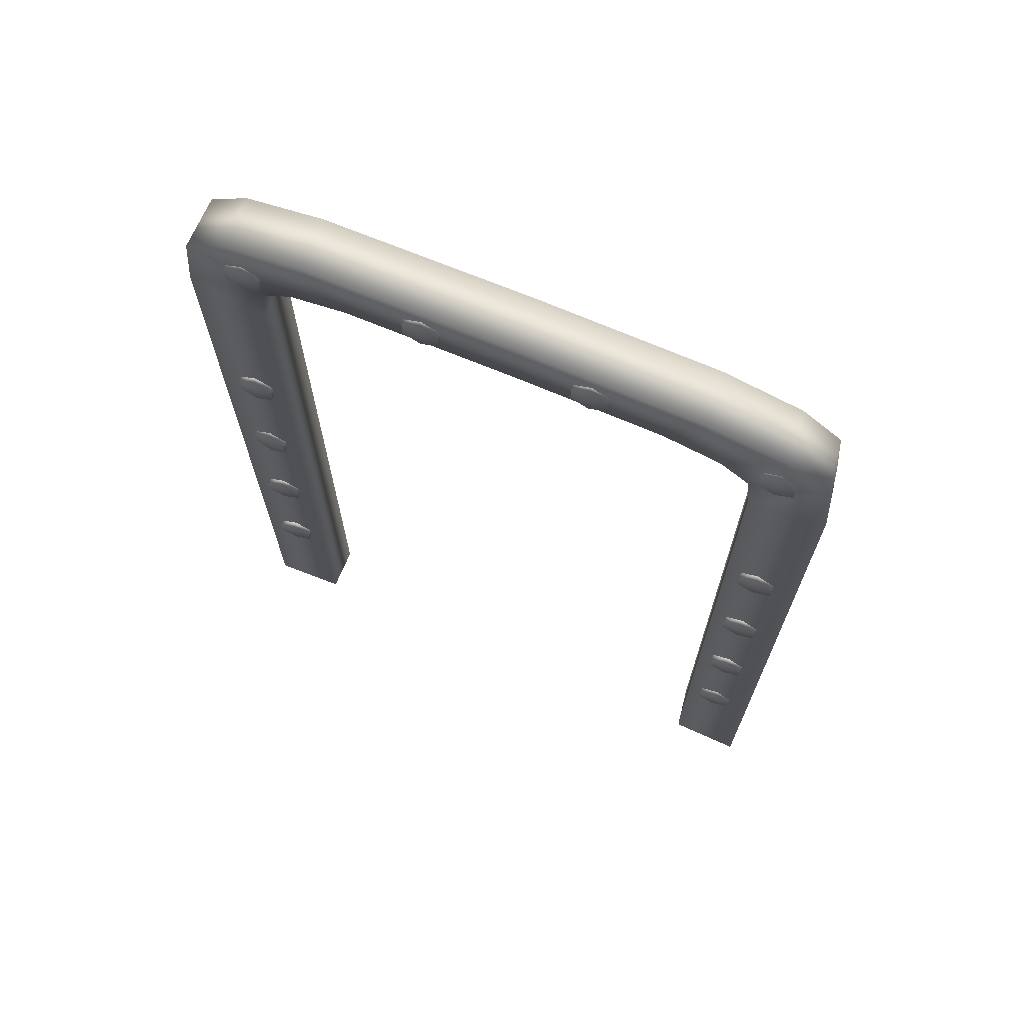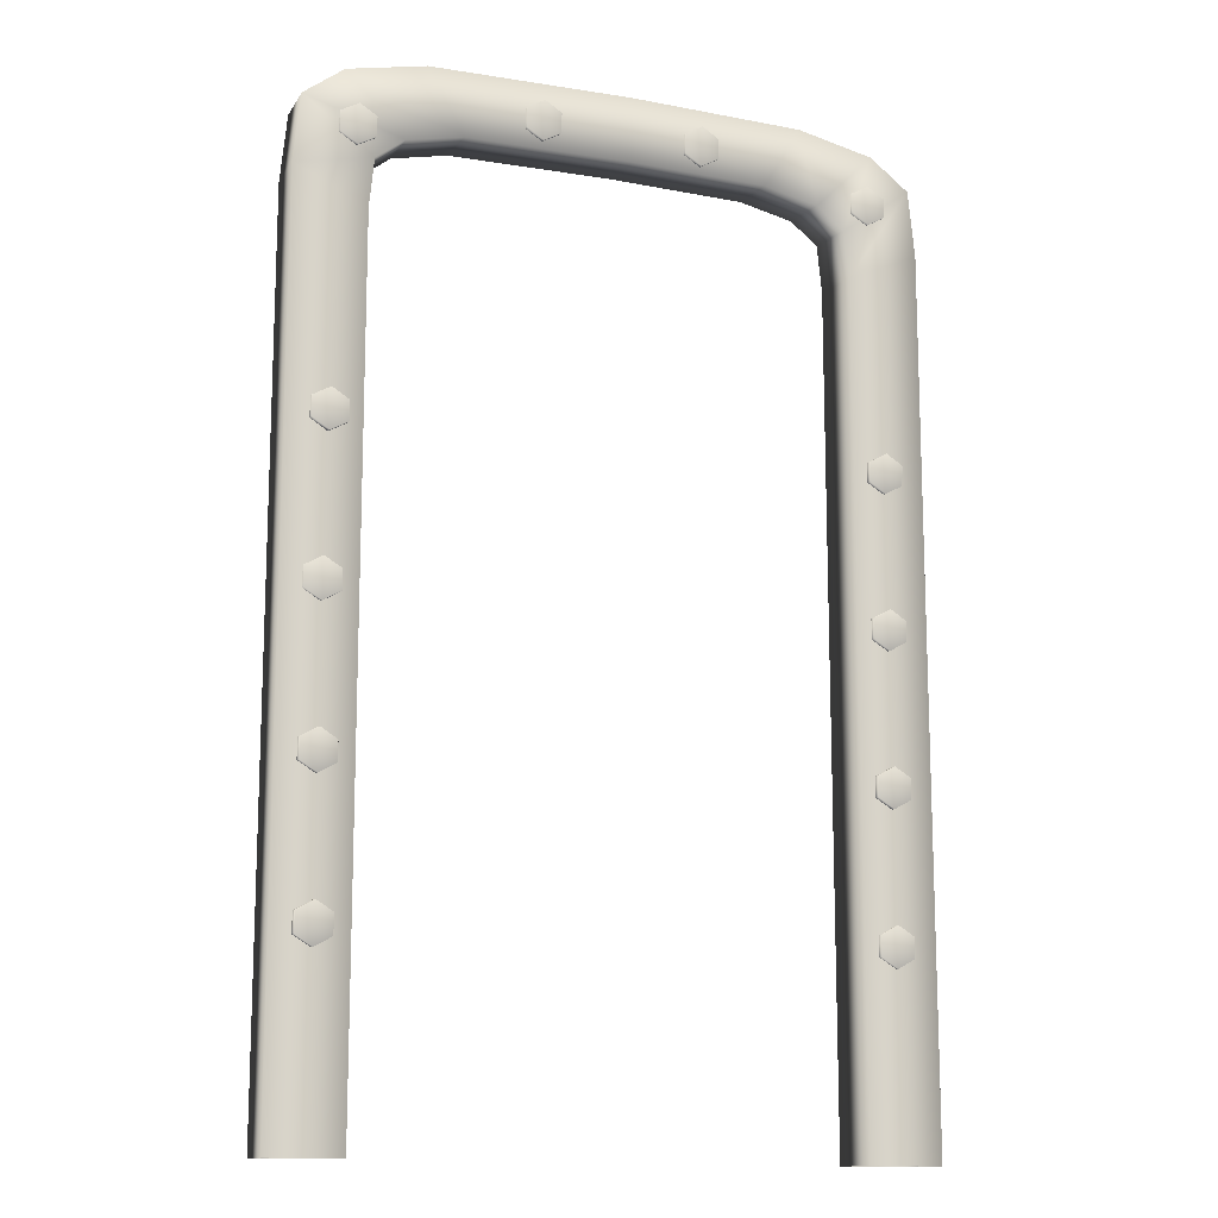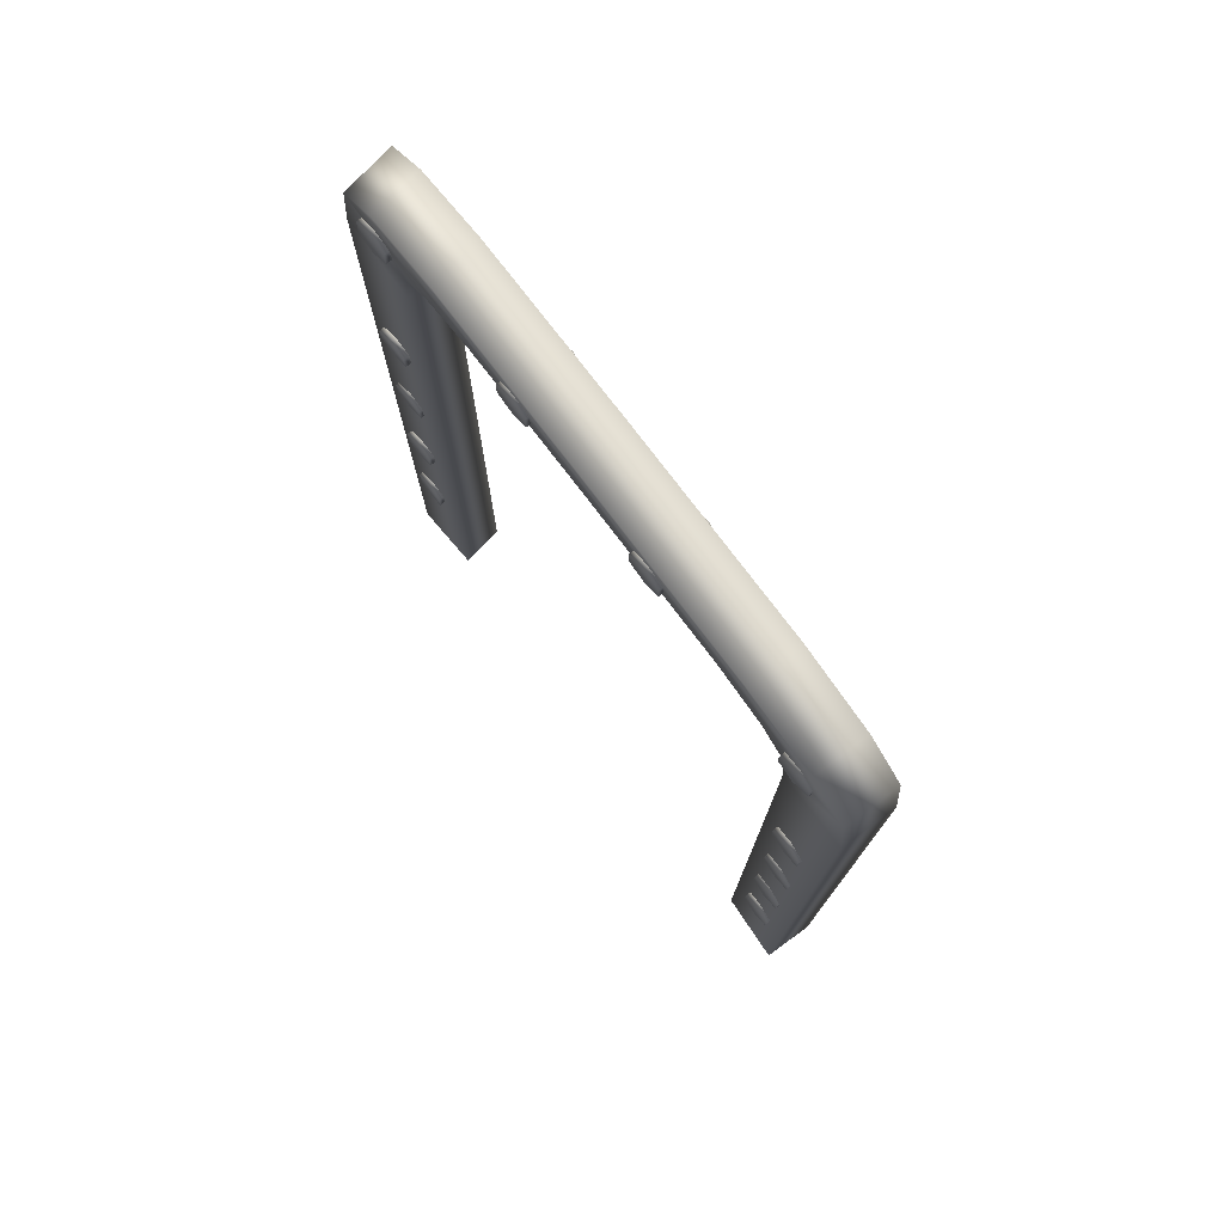
<metadata>
{"format":"obj","ext":"obj","renderer":"f3d","projection":"perspective","resolution":1024,"background":"white","views":[{"elev":70.5,"azim":22.8,"up":"+Y"},{"elev":-13.3,"azim":-21.8,"up":"+Y"},{"elev":77.0,"azim":-127.3,"up":"+Y"}]}
</metadata>
<code>
v 81.33 53.3 6.425
v 79.1 53.3 -6.945
v 79.1 115.9 -6.945
v 81.33 115.9 6.425
v 81.33 216.2 6.426
v 79.1 216.2 -6.944
v 77.37 233.7 -6.944
v 79.57 233.7 6.426
v 67.29 241.5 -6.944
v 69.28 241.5 6.426
v 47.64 245.7 -6.944
v 49.24 245.7 6.426
v 2.687 246.6 -6.944
v 3.657 246.6 6.427
v -49.42 245.7 -6.944
v -49.08 245.7 6.427
v -69.15 241.5 -6.944
v -69.21 241.5 6.428
v -79.3 233.7 -6.944
v -79.56 233.7 6.428
v -81.03 216.2 -6.944
v -81.33 216.2 6.427
v -81.33 116.2 6.427
v -81.03 116.2 -6.944
v -81.03 53.3 -6.944
v -81.33 53.3 6.427
v -62.65 53.32 -5.88
v -62.65 115.2 -5.877
v 60.88 114.9 -5.883
v 60.88 53.32 -5.886
v -62.65 208.1 -5.876
v -61.4 220.6 -5.876
v 59.64 220.6 -5.882
v 60.88 208.1 -5.882
v -54.09 226.2 -5.876
v -39.89 229.3 -5.876
v 2.427 229.9 -5.877
v 38.23 229.3 -5.879
v 52.37 226.2 -5.881
v -62.67 115.2 5.932
v -62.67 53.32 5.931
v 62.68 53.32 5.93
v 62.68 114.9 5.93
v -61.39 220.6 5.932
v -62.67 208.1 5.932
v 62.68 208.1 5.931
v 61.41 220.6 5.931
v -39.46 229.3 5.932
v -53.94 226.2 5.932
v 3.319 229.9 5.932
v 39.57 229.3 5.931
v 54 226.2 5.931
v 81.33 -9.475 6.423
v 79.1 -9.475 -6.945
v -81.03 -8.435 -6.945
v -81.33 -8.435 6.425
v -62.65 -8.398 -5.884
v 60.88 -9.435 -5.89
v -62.67 -8.398 5.93
v 62.68 -9.435 5.929
v 67.81 228 -7.877
v 67.89 222.9 -7.964
v 63.4 225.4 -7.788
v 63.32 230.5 -7.701
v 67.73 233.1 -7.789
v 72.22 230.7 -7.965
v 72.3 225.5 -8.052
v 67.95 222.8 -6.136
v 63.45 225.3 -5.96
v 63.37 230.5 -5.873
v 67.78 233.1 -5.962
v 72.28 230.6 -6.138
v 72.36 225.5 -6.225
v -65.84 228 -7.362
v -65.76 222.9 -7.449
v -70.25 225.4 -7.274
v -70.34 230.5 -7.187
v -65.93 233.1 -7.275
v -61.43 230.7 -7.451
v -61.35 225.5 -7.538
v -65.71 222.8 -5.622
v -70.2 225.3 -5.446
v -70.28 230.5 -5.359
v -65.87 233.1 -5.448
v -61.38 230.6 -5.623
v -61.3 225.5 -5.71
v 70.79 157.5 -7.962
v 70.87 152.4 -7.737
v 66.38 154.9 -7.713
v 66.29 160 -7.938
v 70.71 162.6 -8.186
v 75.2 160.1 -8.211
v 75.28 155 -7.986
v 70.92 152.4 -5.911
v 66.43 154.9 -5.887
v 66.35 160.1 -6.112
v 70.76 162.7 -6.36
v 75.25 160.2 -6.384
v 75.34 155.1 -6.16
v -70.87 157.5 -7.488
v -70.79 152.4 -7.483
v -75.29 154.9 -7.56
v -75.37 160 -7.564
v -70.96 162.7 -7.492
v -66.46 160.2 -7.416
v -66.38 155 -7.411
v -70.82 152.4 -5.655
v -75.32 154.9 -5.731
v -75.4 160 -5.736
v -70.99 162.7 -5.664
v -66.49 160.2 -5.587
v -66.41 155 -5.582
v 70.79 117.9 -7.39
v 70.87 112.7 -7.166
v 66.38 115.3 -7.141
v 66.29 120.4 -7.366
v 70.71 123 -7.615
v 75.2 120.5 -7.639
v 75.28 115.4 -7.414
v 70.92 112.8 -5.339
v 66.43 115.3 -5.315
v 66.35 120.5 -5.54
v 70.76 123.1 -5.788
v 75.25 120.6 -5.813
v 75.34 115.5 -5.588
v -71.52 117.9 -7.292
v -71.44 112.8 -7.287
v -75.94 115.3 -7.364
v -76.02 120.4 -7.368
v -71.61 123.1 -7.296
v -67.11 120.6 -7.22
v -67.03 115.4 -7.215
v -71.47 112.8 -5.459
v -75.97 115.3 -5.535
v -76.05 120.4 -5.54
v -71.64 123.1 -5.468
v -67.14 120.6 -5.391
v -67.06 115.4 -5.387
v 70.79 79.09 -7.901
v 70.87 73.95 -7.934
v 66.38 76.45 -7.785
v 66.29 81.59 -7.752
v 70.71 84.23 -7.869
v 75.2 81.73 -8.018
v 75.28 76.59 -8.051
v 70.92 73.94 -6.106
v 66.43 76.44 -5.957
v 66.35 81.58 -5.924
v 70.76 84.22 -6.041
v 75.25 81.72 -6.19
v 75.34 76.58 -6.223
v -71.52 79.11 -7.24
v -71.44 73.98 -7.492
v -75.94 76.48 -7.444
v -76.02 81.61 -7.191
v -71.61 84.25 -6.987
v -67.11 81.75 -7.036
v -67.03 76.61 -7.288
v -71.47 73.89 -5.666
v -75.97 76.39 -5.617
v -76.05 81.52 -5.365
v -71.64 84.16 -5.161
v -67.14 81.66 -5.209
v -67.06 76.52 -5.462
v 70.79 41.08 -7.757
v 70.87 35.94 -7.758
v 66.38 38.44 -7.757
v 66.29 43.58 -7.757
v 70.71 46.23 -7.757
v 75.2 43.73 -7.758
v 75.28 38.58 -7.758
v 70.92 35.93 -5.962
v 66.43 38.43 -5.813
v 66.35 43.57 -5.78
v 70.76 46.22 -5.897
v 75.25 43.72 -6.046
v 75.34 38.57 -6.079
v -71.52 41.11 -7.604
v -71.44 35.97 -7.857
v -75.94 38.47 -7.808
v -76.02 43.61 -7.556
v -71.61 46.24 -7.352
v -67.11 43.74 -7.4
v -67.03 38.6 -7.653
v -71.47 35.88 -6.031
v -75.97 38.38 -5.982
v -76.05 43.52 -5.73
v -71.64 46.15 -5.526
v -67.14 43.65 -5.574
v -67.06 38.51 -5.827
v 21.87 236.5 -7.478
v 21.95 231.4 -7.31
v 17.46 233.9 -7.258
v 17.38 239 -7.426
v 21.79 241.7 -7.646
v 26.28 239.2 -7.698
v 26.37 234 -7.53
v 22.01 231.4 -5.483
v 17.52 234 -5.431
v 17.43 239.1 -5.6
v 21.84 241.7 -5.819
v 26.34 239.2 -5.871
v 26.42 234.1 -5.703
v -19.69 236.5 -7.627
v -19.61 231.4 -7.459
v -24.11 233.9 -7.407
v -24.19 239 -7.575
v -19.78 241.7 -7.795
v -15.28 239.2 -7.847
v -15.2 234 -7.678
v -19.56 231.4 -5.632
v -24.05 234 -5.58
v -24.13 239.1 -5.748
v -19.72 241.7 -5.968
v -15.23 239.2 -6.02
v -15.15 234.1 -5.852
v 67.83 228 6.983
v 67.75 222.9 7.069
v 72.25 225.4 6.966
v 72.33 230.5 6.88
v 67.92 233.1 6.897
v 63.42 230.7 7
v 63.34 225.5 7.086
v 67.72 222.8 5.241
v 72.22 225.3 5.138
v 72.3 230.5 5.051
v 67.89 233.1 5.068
v 63.4 230.6 5.171
v 63.31 225.5 5.258
v -65.82 228 7.126
v -65.9 222.8 7.117
v -61.41 225.3 7.119
v -61.33 230.5 7.128
v -65.74 233.1 7.135
v -70.23 230.6 7.133
v -70.32 225.5 7.125
v -65.93 222.9 5.13
v -61.43 225.4 5.166
v -61.35 230.5 5.367
v -65.76 233.2 5.532
v -70.26 230.7 5.495
v -70.34 225.5 5.294
v 70.81 157.5 7.479
v 70.73 152.4 7.254
v 75.22 154.9 7.302
v 75.3 160 7.527
v 70.89 162.6 7.704
v 66.4 160.1 7.656
v 66.32 155 7.431
v 70.71 152.4 5.427
v 75.2 154.9 5.476
v 75.28 160.1 5.701
v 70.86 162.7 5.877
v 66.37 160.2 5.829
v 66.29 155.1 5.604
v -70.87 157.5 7.614
v -70.95 152.4 7.614
v -66.46 154.9 7.486
v -66.37 160 7.487
v -70.79 162.7 7.614
v -75.28 160.2 7.741
v -75.36 155 7.741
v -71 152.4 5.786
v -66.51 154.9 5.658
v -66.43 160 5.659
v -70.84 162.7 5.786
v -75.33 160.2 5.913
v -75.41 155 5.913
v 70.81 117.9 7.505
v 70.73 112.7 7.28
v 75.22 115.3 7.329
v 75.3 120.4 7.554
v 70.89 123 7.73
v 66.4 120.5 7.682
v 66.32 115.4 7.457
v 70.71 112.8 5.454
v 75.2 115.3 5.502
v 75.28 120.5 5.727
v 70.86 123.1 5.904
v 66.37 120.6 5.855
v 66.29 115.5 5.63
v -71.55 117.9 7.353
v -71.63 112.8 7.348
v -67.14 115.3 7.497
v -67.06 120.4 7.502
v -71.47 123.1 7.358
v -75.96 120.6 7.209
v -76.04 115.4 7.203
v -71.57 112.8 5.52
v -67.08 115.3 5.669
v -67 120.4 5.674
v -71.41 123.1 5.53
v -75.9 120.6 5.381
v -75.98 115.4 5.376
v 70.81 79.07 7.651
v 70.73 73.93 7.462
v 75.22 76.43 7.493
v 75.31 81.57 7.682
v 70.89 84.21 7.84
v 66.4 81.71 7.809
v 66.31 76.57 7.62
v 70.7 74 5.635
v 75.2 76.5 5.665
v 75.28 81.64 5.854
v 70.87 84.28 6.013
v 66.37 81.77 5.982
v 66.29 76.63 5.793
v -71.49 79.07 7.531
v -71.55 73.93 7.41
v -67.08 76.46 7.122
v -67.02 81.6 7.243
v -71.43 84.22 7.652
v -75.9 81.69 7.94
v -75.96 76.55 7.82
v -71.69 73.98 5.588
v -67.22 76.51 5.3
v -67.16 81.65 5.421
v -71.58 84.26 5.83
v -76.05 81.73 6.118
v -76.1 76.59 5.997
v 70.81 41.06 7.278
v 70.73 35.92 7.123
v 75.22 38.42 7.137
v 75.31 43.56 7.293
v 70.89 46.2 7.434
v 66.4 43.7 7.419
v 66.31 38.56 7.264
v 70.7 35.98 5.295
v 75.2 38.48 5.31
v 75.28 43.62 5.465
v 70.87 46.26 5.606
v 66.37 43.76 5.592
v 66.29 38.62 5.436
v -71.5 41.05 7.764
v -71.58 35.91 7.489
v -67.09 38.43 7.318
v -67.01 43.56 7.592
v -71.41 46.19 8.039
v -75.9 43.67 8.21
v -75.98 38.54 7.936
v -71.7 36.01 5.668
v -67.22 38.53 5.496
v -67.14 43.66 5.771
v -71.54 46.29 6.217
v -76.02 43.77 6.389
v -76.11 38.64 6.114
v 21.89 236.5 7.302
v 21.82 231.4 7.133
v 26.31 233.9 7.154
v 26.39 239 7.323
v 21.97 241.7 7.471
v 17.48 239.2 7.45
v 17.4 234 7.281
v 21.79 231.4 5.306
v 26.28 234 5.327
v 26.36 239.1 5.496
v 21.95 241.7 5.643
v 17.46 239.2 5.622
v 17.38 234.1 5.454
v -19.67 236.5 7.338
v -19.75 231.4 7.169
v -15.26 233.9 7.19
v -15.18 239 7.359
v -19.59 241.7 7.507
v -24.09 239.2 7.486
v -24.17 234 7.317
v -19.78 231.4 5.342
v -15.28 234 5.363
v -15.2 239.1 5.531
v -19.62 241.7 5.679
v -24.11 239.2 5.658
v -24.19 234.1 5.489
g g cadre_porte002_cadre_porte002
f 1 2 3
f 3 4 1
f 5 6 7
f 7 8 5
f 8 7 9
f 9 10 8
f 10 9 11
f 11 12 10
f 12 11 13
f 13 14 12
f 14 13 15
f 15 16 14
f 16 15 17
f 17 18 16
f 18 17 19
f 19 20 18
f 20 19 21
f 21 22 20
f 23 24 25
f 25 26 23
f 27 25 24
f 24 28 27
f 29 3 2
f 2 30 29
f 31 21 19
f 19 32 31
f 33 7 6
f 6 34 33
f 32 19 17
f 17 35 32
f 35 17 15
f 15 36 35
f 36 15 13
f 13 37 36
f 37 13 11
f 11 38 37
f 38 11 9
f 9 39 38
f 39 9 7
f 7 33 39
f 40 23 26
f 26 41 40
f 42 1 4
f 4 43 42
f 44 20 22
f 22 45 44
f 46 5 8
f 8 47 46
f 48 16 18
f 18 49 48
f 49 18 20
f 20 44 49
f 50 14 16
f 16 48 50
f 51 12 14
f 14 50 51
f 47 8 10
f 10 52 47
f 52 10 12
f 12 51 52
f 28 40 41
f 41 27 28
f 32 44 45
f 45 31 32
f 35 49 44
f 44 32 35
f 36 48 49
f 49 35 36
f 37 50 48
f 48 36 37
f 38 51 50
f 50 37 38
f 39 52 51
f 51 38 39
f 33 47 52
f 52 39 33
f 34 46 47
f 47 33 34
f 30 42 43
f 43 29 30
f 4 3 6
f 6 5 4
f 2 1 53
f 53 54 2
f 26 25 55
f 55 56 26
f 24 23 22
f 22 21 24
f 28 24 21
f 21 31 28
f 25 27 57
f 57 55 25
f 30 2 54
f 54 58 30
f 3 29 34
f 34 6 3
f 41 26 56
f 56 59 41
f 23 40 45
f 45 22 23
f 43 4 5
f 5 46 43
f 1 42 60
f 60 53 1
f 27 41 59
f 59 57 27
f 40 28 31
f 31 45 40
f 29 43 46
f 46 34 29
f 42 30 58
f 58 60 42
f 61 62 63
f 61 63 64
f 61 64 65
f 61 65 66
f 61 66 67
f 61 67 62
f 63 62 68
f 68 69 63
f 64 63 69
f 69 70 64
f 65 64 70
f 70 71 65
f 66 65 71
f 71 72 66
f 67 66 72
f 72 73 67
f 62 67 73
f 73 68 62
f 74 75 76
f 74 76 77
f 74 77 78
f 74 78 79
f 74 79 80
f 74 80 75
f 76 75 81
f 81 82 76
f 77 76 82
f 82 83 77
f 78 77 83
f 83 84 78
f 79 78 84
f 84 85 79
f 80 79 85
f 85 86 80
f 75 80 86
f 86 81 75
f 87 88 89
f 87 89 90
f 87 90 91
f 87 91 92
f 87 92 93
f 87 93 88
f 89 88 94
f 94 95 89
f 90 89 95
f 95 96 90
f 91 90 96
f 96 97 91
f 92 91 97
f 97 98 92
f 93 92 98
f 98 99 93
f 88 93 99
f 99 94 88
f 100 101 102
f 100 102 103
f 100 103 104
f 100 104 105
f 100 105 106
f 100 106 101
f 102 101 107
f 107 108 102
f 103 102 108
f 108 109 103
f 104 103 109
f 109 110 104
f 105 104 110
f 110 111 105
f 106 105 111
f 111 112 106
f 101 106 112
f 112 107 101
f 113 114 115
f 113 115 116
f 113 116 117
f 113 117 118
f 113 118 119
f 113 119 114
f 115 114 120
f 120 121 115
f 116 115 121
f 121 122 116
f 117 116 122
f 122 123 117
f 118 117 123
f 123 124 118
f 119 118 124
f 124 125 119
f 114 119 125
f 125 120 114
f 126 127 128
f 126 128 129
f 126 129 130
f 126 130 131
f 126 131 132
f 126 132 127
f 128 127 133
f 133 134 128
f 129 128 134
f 134 135 129
f 130 129 135
f 135 136 130
f 131 130 136
f 136 137 131
f 132 131 137
f 137 138 132
f 127 132 138
f 138 133 127
f 139 140 141
f 139 141 142
f 139 142 143
f 139 143 144
f 139 144 145
f 139 145 140
f 141 140 146
f 146 147 141
f 142 141 147
f 147 148 142
f 143 142 148
f 148 149 143
f 144 143 149
f 149 150 144
f 145 144 150
f 150 151 145
f 140 145 151
f 151 146 140
f 152 153 154
f 152 154 155
f 152 155 156
f 152 156 157
f 152 157 158
f 152 158 153
f 154 153 159
f 159 160 154
f 155 154 160
f 160 161 155
f 156 155 161
f 161 162 156
f 157 156 162
f 162 163 157
f 158 157 163
f 163 164 158
f 153 158 164
f 164 159 153
f 165 166 167
f 165 167 168
f 165 168 169
f 165 169 170
f 165 170 171
f 165 171 166
f 167 166 172
f 172 173 167
f 168 167 173
f 173 174 168
f 169 168 174
f 174 175 169
f 170 169 175
f 175 176 170
f 171 170 176
f 176 177 171
f 166 171 177
f 177 172 166
f 178 179 180
f 178 180 181
f 178 181 182
f 178 182 183
f 178 183 184
f 178 184 179
f 180 179 185
f 185 186 180
f 181 180 186
f 186 187 181
f 182 181 187
f 187 188 182
f 183 182 188
f 188 189 183
f 184 183 189
f 189 190 184
f 179 184 190
f 190 185 179
f 191 192 193
f 191 193 194
f 191 194 195
f 191 195 196
f 191 196 197
f 191 197 192
f 193 192 198
f 198 199 193
f 194 193 199
f 199 200 194
f 195 194 200
f 200 201 195
f 196 195 201
f 201 202 196
f 197 196 202
f 202 203 197
f 192 197 203
f 203 198 192
f 204 205 206
f 204 206 207
f 204 207 208
f 204 208 209
f 204 209 210
f 204 210 205
f 206 205 211
f 211 212 206
f 207 206 212
f 212 213 207
f 208 207 213
f 213 214 208
f 209 208 214
f 214 215 209
f 210 209 215
f 215 216 210
f 205 210 216
f 216 211 205
f 217 218 219
f 217 219 220
f 217 220 221
f 217 221 222
f 217 222 223
f 217 223 218
f 219 218 224
f 224 225 219
f 220 219 225
f 225 226 220
f 221 220 226
f 226 227 221
f 222 221 227
f 227 228 222
f 223 222 228
f 228 229 223
f 218 223 229
f 229 224 218
f 230 231 232
f 230 232 233
f 230 233 234
f 230 234 235
f 230 235 236
f 230 236 231
f 232 231 237
f 237 238 232
f 233 232 238
f 238 239 233
f 234 233 239
f 239 240 234
f 235 234 240
f 240 241 235
f 236 235 241
f 241 242 236
f 231 236 242
f 242 237 231
f 243 244 245
f 243 245 246
f 243 246 247
f 243 247 248
f 243 248 249
f 243 249 244
f 245 244 250
f 250 251 245
f 246 245 251
f 251 252 246
f 247 246 252
f 252 253 247
f 248 247 253
f 253 254 248
f 249 248 254
f 254 255 249
f 244 249 255
f 255 250 244
f 256 257 258
f 256 258 259
f 256 259 260
f 256 260 261
f 256 261 262
f 256 262 257
f 258 257 263
f 263 264 258
f 259 258 264
f 264 265 259
f 260 259 265
f 265 266 260
f 261 260 266
f 266 267 261
f 262 261 267
f 267 268 262
f 257 262 268
f 268 263 257
f 269 270 271
f 269 271 272
f 269 272 273
f 269 273 274
f 269 274 275
f 269 275 270
f 271 270 276
f 276 277 271
f 272 271 277
f 277 278 272
f 273 272 278
f 278 279 273
f 274 273 279
f 279 280 274
f 275 274 280
f 280 281 275
f 270 275 281
f 281 276 270
f 282 283 284
f 282 284 285
f 282 285 286
f 282 286 287
f 282 287 288
f 282 288 283
f 284 283 289
f 289 290 284
f 285 284 290
f 290 291 285
f 286 285 291
f 291 292 286
f 287 286 292
f 292 293 287
f 288 287 293
f 293 294 288
f 283 288 294
f 294 289 283
f 295 296 297
f 295 297 298
f 295 298 299
f 295 299 300
f 295 300 301
f 295 301 296
f 297 296 302
f 302 303 297
f 298 297 303
f 303 304 298
f 299 298 304
f 304 305 299
f 300 299 305
f 305 306 300
f 301 300 306
f 306 307 301
f 296 301 307
f 307 302 296
f 308 309 310
f 308 310 311
f 308 311 312
f 308 312 313
f 308 313 314
f 308 314 309
f 310 309 315
f 315 316 310
f 311 310 316
f 316 317 311
f 312 311 317
f 317 318 312
f 313 312 318
f 318 319 313
f 314 313 319
f 319 320 314
f 309 314 320
f 320 315 309
f 321 322 323
f 321 323 324
f 321 324 325
f 321 325 326
f 321 326 327
f 321 327 322
f 323 322 328
f 328 329 323
f 324 323 329
f 329 330 324
f 325 324 330
f 330 331 325
f 326 325 331
f 331 332 326
f 327 326 332
f 332 333 327
f 322 327 333
f 333 328 322
f 334 335 336
f 334 336 337
f 334 337 338
f 334 338 339
f 334 339 340
f 334 340 335
f 336 335 341
f 341 342 336
f 337 336 342
f 342 343 337
f 338 337 343
f 343 344 338
f 339 338 344
f 344 345 339
f 340 339 345
f 345 346 340
f 335 340 346
f 346 341 335
f 347 348 349
f 347 349 350
f 347 350 351
f 347 351 352
f 347 352 353
f 347 353 348
f 349 348 354
f 354 355 349
f 350 349 355
f 355 356 350
f 351 350 356
f 356 357 351
f 352 351 357
f 357 358 352
f 353 352 358
f 358 359 353
f 348 353 359
f 359 354 348
f 360 361 362
f 360 362 363
f 360 363 364
f 360 364 365
f 360 365 366
f 360 366 361
f 362 361 367
f 367 368 362
f 363 362 368
f 368 369 363
f 364 363 369
f 369 370 364
f 365 364 370
f 370 371 365
f 366 365 371
f 371 372 366
f 361 366 372
f 372 367 361

</code>
